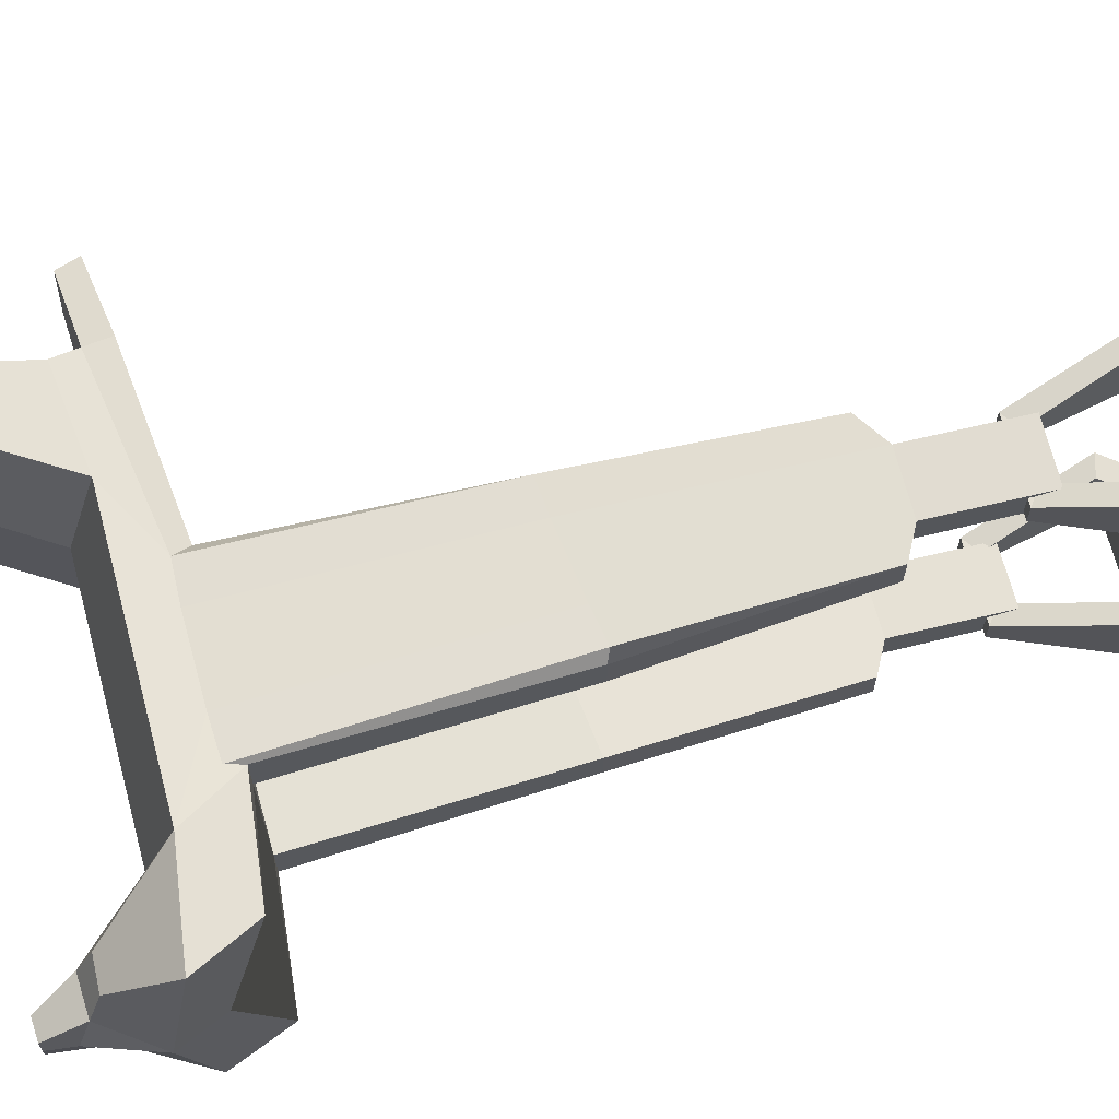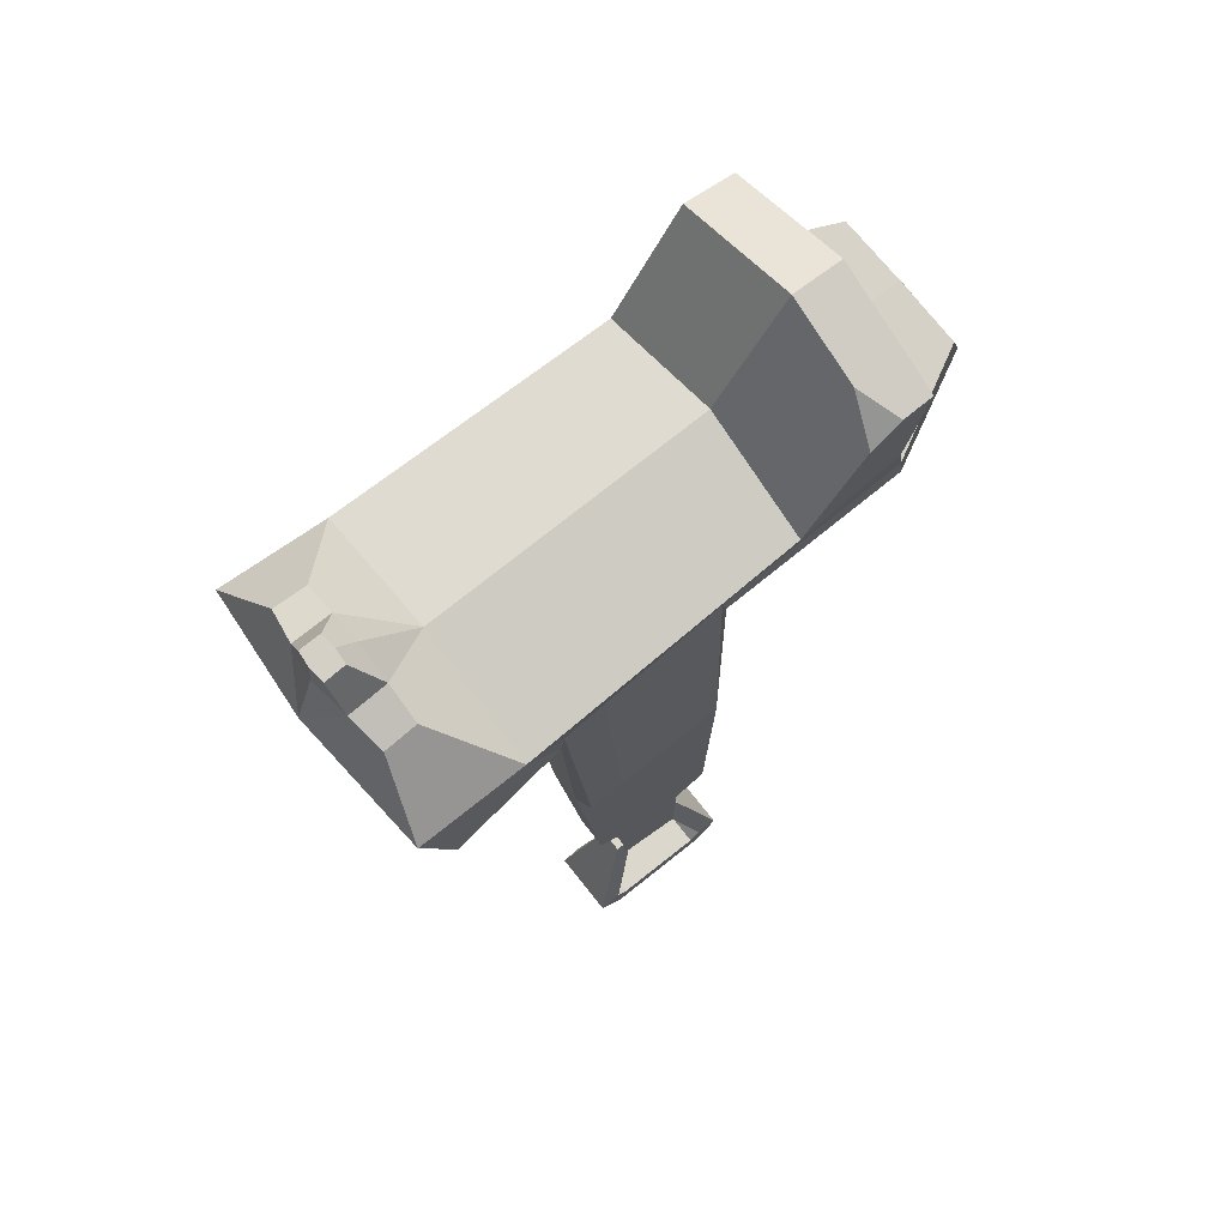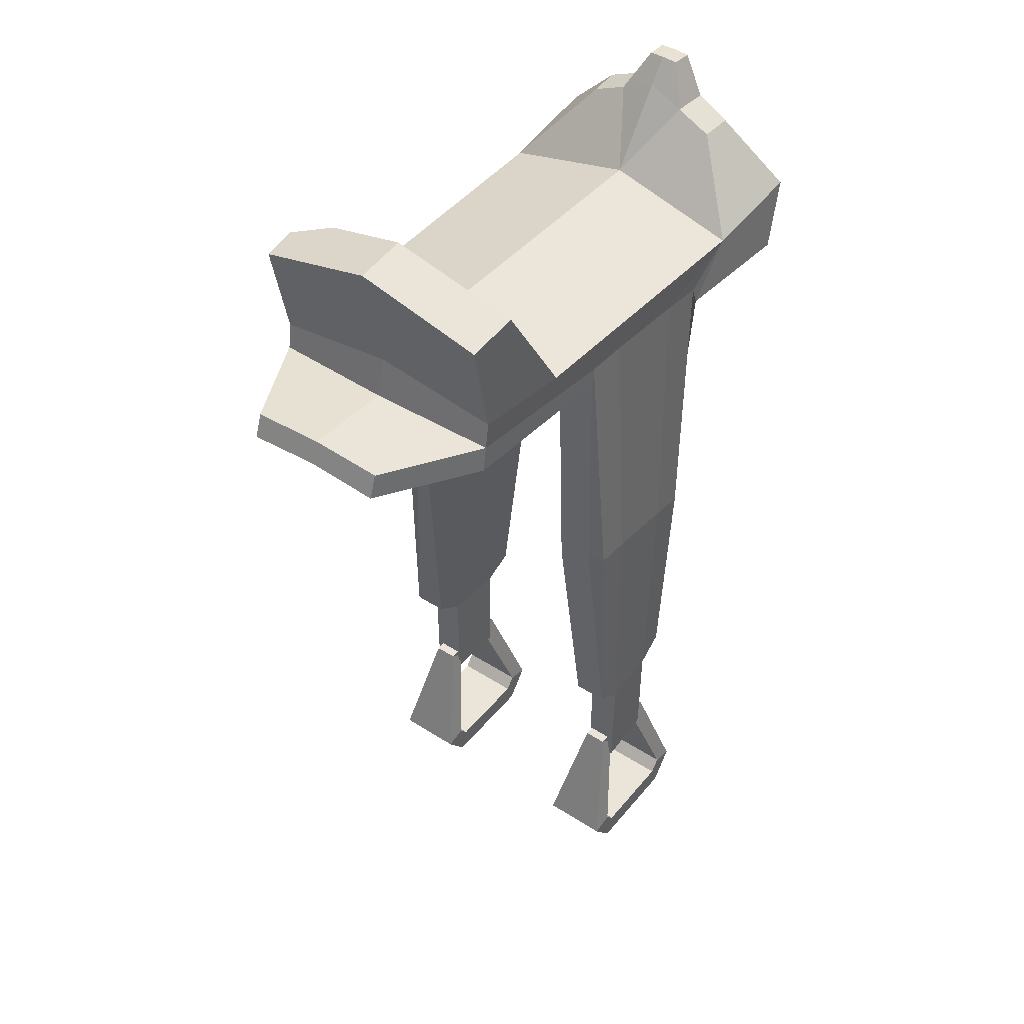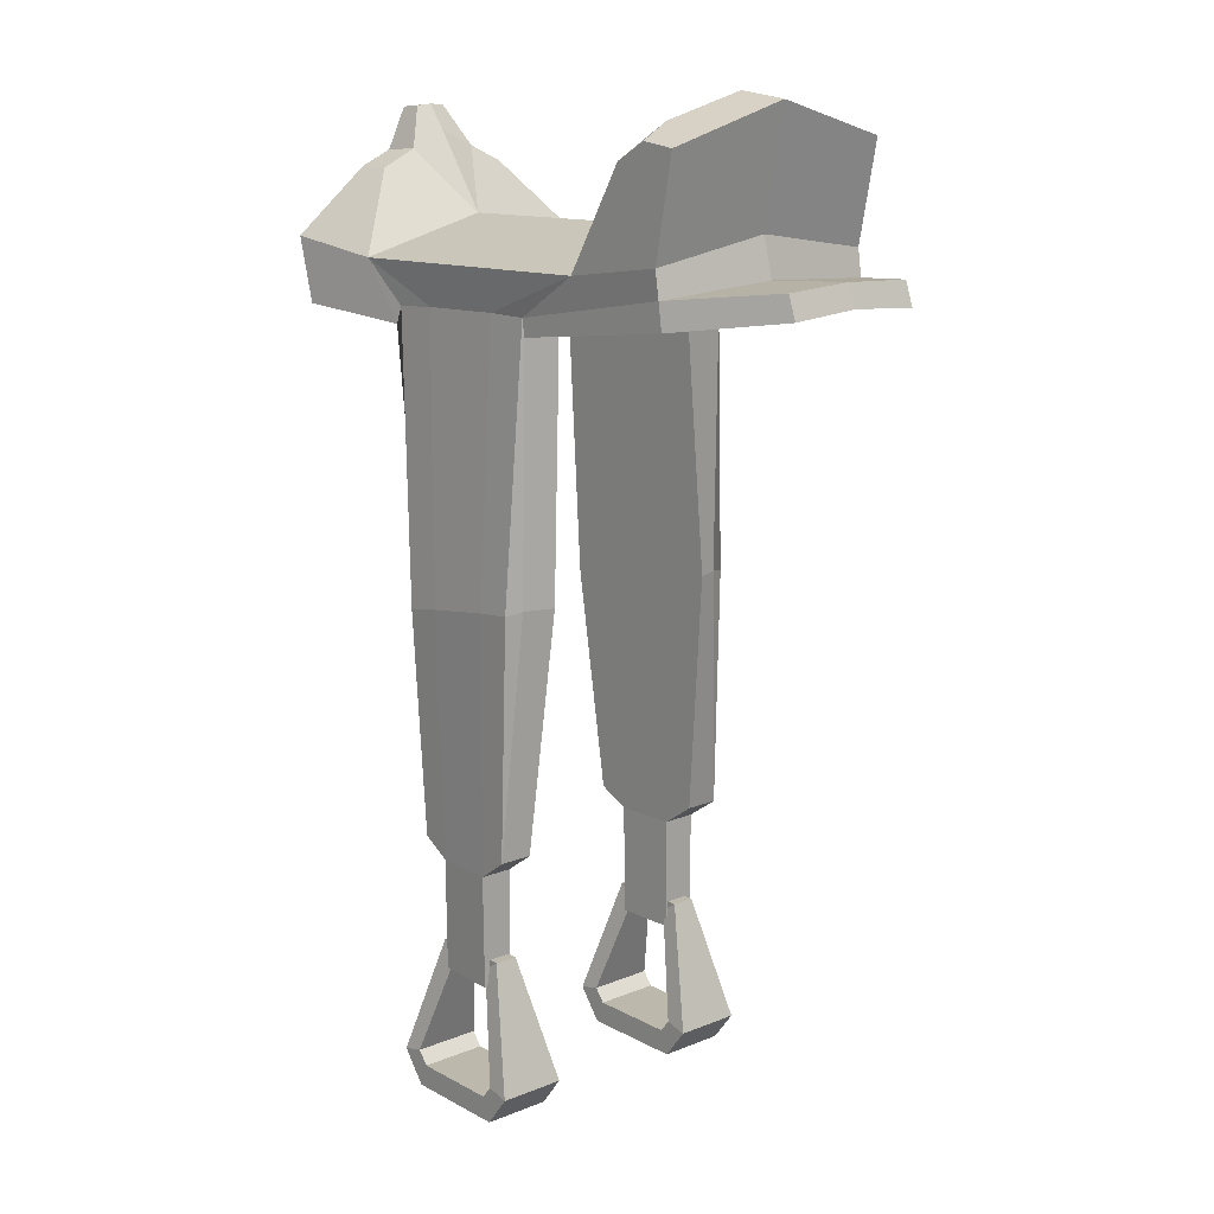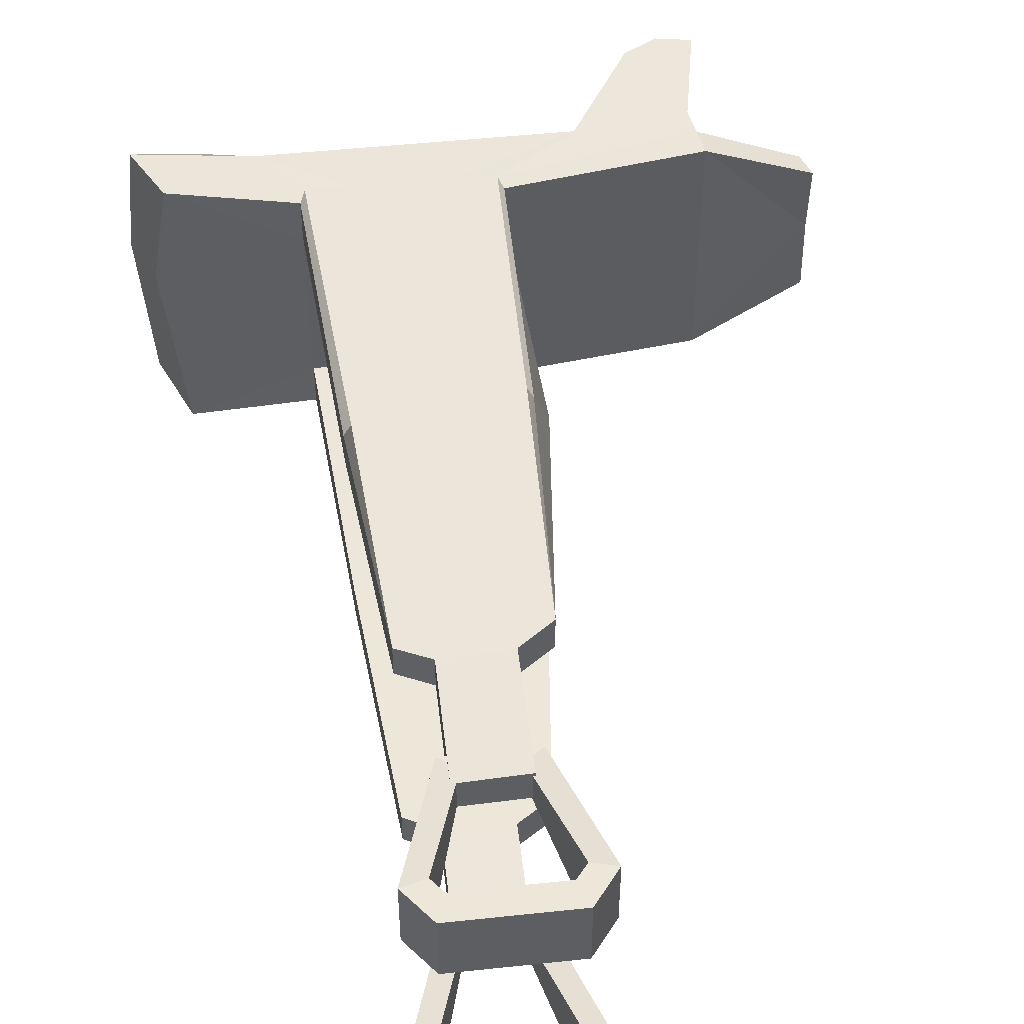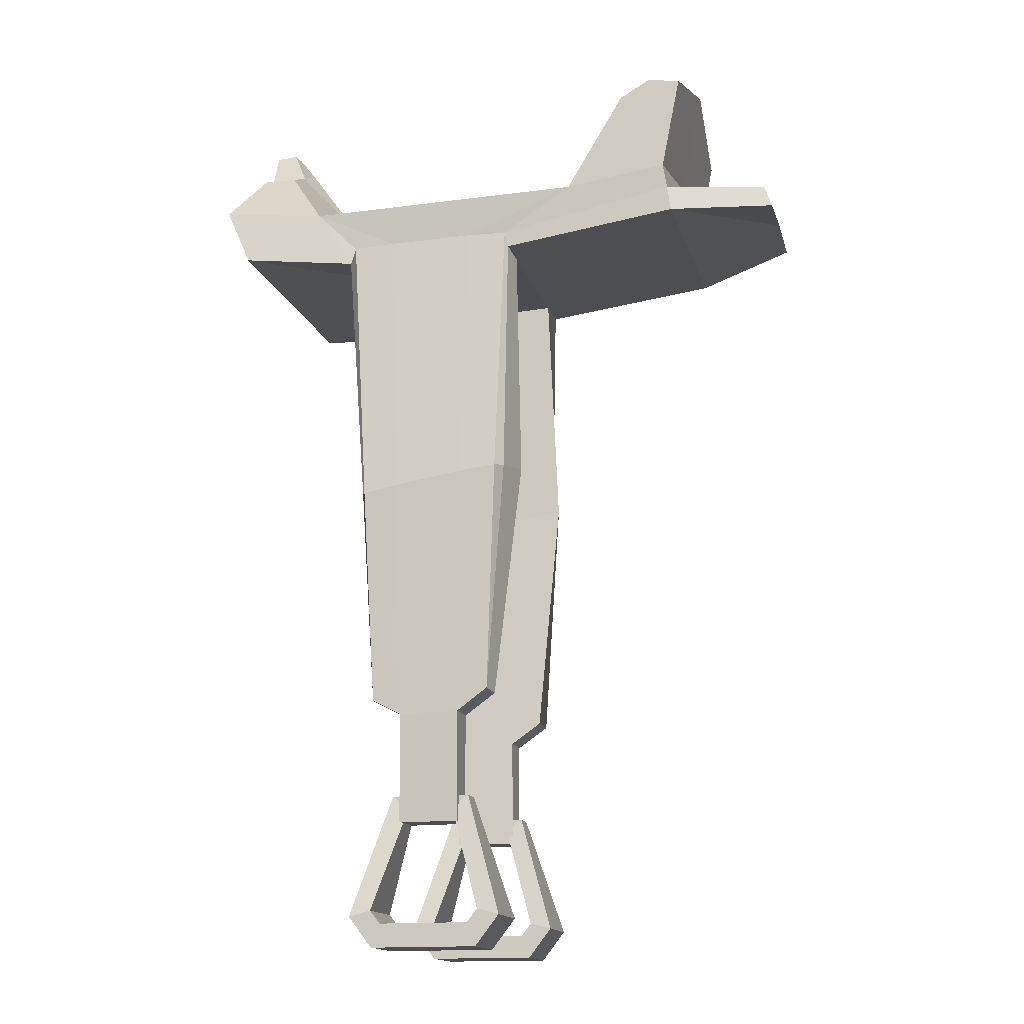
<metadata>
{"format":"obj","ext":"obj","renderer":"f3d","projection":"perspective","resolution":1024,"background":"white","views":[{"elev":66.6,"azim":-103.7,"up":"+Z"},{"elev":73.3,"azim":-38.4,"up":"+Y"},{"elev":45.1,"azim":126.6,"up":"+Y"},{"elev":14.7,"azim":49.0,"up":"+Y"},{"elev":49.8,"azim":-6.7,"up":"+Z"},{"elev":-15.1,"azim":14.0,"up":"+Y"}]}
</metadata>
<code>
v -9.924 -1.674 -13.49
v -6.535 -57.32 -14.05
v -7.931 -32.83 -14.41
v 6.992 -56.49 -14.78
v 7.778 -30.45 -14.6
v 8.501 -1.031 -12.69
v -4.042 -32.07 -14.46
v -3.207 -59.02 -14.23
v -5.322 -1.333 -13.29
v 3.815 -30.88 -14.55
v 3.559 -58.93 -14.6
v 3.893 -1.012 -12.89
v -10.46 -3.553 -13.65
v -8.658 -32.46 -12.69
v 8.462 -30.07 -12.89
v 8.953 -2.879 -12.82
v 8.953 -2.879 -8.502
v 6.992 -56.49 -11.12
v 3.559 -58.93 -10.99
v -3.207 -59.02 -10.72
v -6.535 -57.32 -10.59
v -8.658 -32.46 -9.055
v -10.46 -3.553 -9.052
v 9.866 -29.93 -9.984
v -3.207 -71.21 -14.12
v -3.207 -71.21 -10.86
v 3.559 -71.21 -11.11
v 3.559 -71.21 -14.46
v -5.602 -84.96 -16.17
v -4.648 -82.39 -16.17
v -4.648 -82.39 -8.842
v -5.602 -84.96 -8.842
v -8.208 -81.58 -8.842
v -8.208 -81.58 -16.17
v -5.783 -80.97 -8.842
v -5.783 -80.97 -16.17
v -4.069 -68.29 -11.24
v -4.069 -68.29 -13.76
v -2.221 -69.57 -11.24
v -2.221 -69.57 -13.76
v 6.173 -84.96 -16.17
v 5.218 -82.39 -16.17
v 5.218 -82.39 -8.842
v 6.173 -84.96 -8.842
v 8.779 -81.58 -8.842
v 8.779 -81.58 -16.17
v 6.353 -80.97 -8.842
v 6.353 -80.97 -16.17
v 4.64 -68.29 -11.24
v 4.64 -68.29 -13.76
v 2.792 -69.57 -11.24
v 2.792 -69.57 -13.76
v 28.75 -0.2804 -13.11
v 39.98 1.874 -1.5e-05
v 29.39 3.466 -1.5e-05
v -25.21 2.078 0
v -23.08 -2.534 -15.34
v 16.99 7.456 -1.5e-05
v 28.33 7.626 -1.5e-05
v 27.89 5.437 -13.11
v 16.5 3.762 -13.34
v -27.5 7.11 -1.5e-05
v -14.38 6.495 -1.5e-05
v -14.47 2.863 -14.19
v -26.18 4.174 -14.49
v 25.02 20.49 -1.5e-05
v 30.65 19.92 0
v 29.99 16.08 -13.11
v 24.37 16.82 -13.34
v -25.22 14.15 -1.5e-05
v -20.31 14.81 -1.5e-05
v -20.33 11.18 -7.632
v -23.93 11.19 -7.795
v 39.99 1.356 -7.55
v 28.33 2.578 -13.11
v 39.12 3.849 -7.55
v 39.08 4.209 -1.5e-05
v -24.57 12.67 -3.914
v -20.32 13 -3.832
v -24.74 17.07 -1.715
v -22.42 17.27 -1.675
v -22.31 17.4 0
v -24.94 17.04 -1.5e-05
v -9.924 -1.674 13.49
v -6.535 -57.32 14.05
v -7.931 -32.83 14.41
v 6.992 -56.49 14.78
v 7.778 -30.45 14.6
v 8.501 -1.031 12.69
v -4.042 -32.07 14.46
v -3.207 -59.02 14.23
v -5.322 -1.333 13.29
v 3.815 -30.88 14.55
v 3.559 -58.93 14.6
v 3.893 -1.012 12.89
v -10.46 -3.553 13.65
v -8.658 -32.46 12.69
v 8.462 -30.07 12.89
v 8.953 -2.879 12.82
v 28.75 -0.2804 13.11
v -23.08 -2.534 15.34
v 27.89 5.437 13.11
v 16.5 3.762 13.34
v -14.47 2.863 14.19
v -26.18 4.174 14.49
v 29.99 16.08 13.11
v -20.33 11.18 7.632
v -23.93 11.19 7.795
v 39.99 1.356 7.55
v 28.33 2.578 13.11
v 39.12 3.849 7.55
v -24.57 12.67 3.914
v -20.32 13 3.832
v -24.74 17.07 1.715
v -22.42 17.27 1.675
v 8.953 -2.879 8.502
v 6.992 -56.49 11.12
v 3.559 -58.93 10.99
v -3.207 -59.02 10.72
v -6.535 -57.32 10.59
v -8.658 -32.46 9.055
v -10.46 -3.553 9.052
v 9.866 -29.93 9.984
v 23.03 14.59 13.34
v 24.59 18.05 8.866
v 26.4 16.55 13.26
v -3.207 -71.21 14.12
v -3.207 -71.21 10.86
v 3.559 -71.21 11.11
v 3.559 -71.21 14.46
v -5.602 -84.96 16.17
v -4.648 -82.39 16.17
v -4.648 -82.39 8.842
v -5.602 -84.96 8.842
v -8.208 -81.58 8.842
v -8.208 -81.58 16.17
v -5.783 -80.97 8.842
v -5.783 -80.97 16.17
v -4.069 -68.29 11.24
v -4.069 -68.29 13.76
v -2.221 -69.57 11.24
v -2.221 -69.57 13.76
v 6.173 -84.96 16.17
v 5.218 -82.39 16.17
v 5.218 -82.39 8.842
v 6.173 -84.96 8.842
v 8.779 -81.58 8.842
v 8.779 -81.58 16.17
v 6.353 -80.97 8.842
v 6.353 -80.97 16.17
v 4.64 -68.29 11.24
v 4.64 -68.29 13.76
v 2.792 -69.57 11.24
v 2.792 -69.57 13.76
f 4 11 10 5
f 12 6 5 10
f 1 3 14 13
f 5 6 16 15
f 8 2 3 7
f 1 9 7 3
f 8 7 10 11
f 7 9 12 10
f 3 2 14
f 5 15 4
f 15 16 17 24
f 11 4 18 19
f 25 28 27 26
f 8 20 21 2
f 22 14 2 21
f 23 13 14 22
f 22 24 17 23
f 22 21 20 19 18 24
f 4 15 24 18
f 8 25 26 20
f 20 26 27 19
f 19 27 28 11
f 11 28 25 8
f 29 32 33 34
f 32 31 35 33
f 31 30 36 35
f 30 29 34 36
f 34 33 37 38
f 33 35 39 37
f 35 36 40 39
f 36 34 38 40
f 31 43 42 30
f 32 44 43 31
f 29 41 44 32
f 30 42 41 29
f 41 46 45 44
f 44 45 47 43
f 43 47 48 42
f 42 48 46 41
f 46 50 49 45
f 45 49 51 47
f 47 51 52 48
f 48 52 50 46
f 38 50 52 40
f 40 52 51 39
f 39 51 49 37
f 37 49 50 38
f 77 54 74 76
f 68 69 66 67
f 80 83 82 81
f 61 64 63 58
f 75 60 59 55
f 56 62 65 57
f 57 65 64 13
f 12 61 6
f 61 60 75 6
f 13 64 1
f 1 64 9
f 9 64 61 12
f 60 68 67 59
f 58 66 69 61
f 61 69 68 60
f 79 71 63
f 62 70 78
f 65 73 72 64
f 75 53 16 6
f 74 53 75 76
f 55 77 76 75
f 72 73 78 79
f 78 80 81 79
f 79 81 82 71
f 70 83 80 78
f 64 72 79 63
f 62 78 73 65
f 87 88 93 94
f 95 93 88 89
f 84 96 97 86
f 88 98 99 89
f 91 90 86 85
f 84 86 90 92
f 91 94 93 90
f 90 93 95 92
f 86 97 85
f 88 87 98
f 77 111 109 54
f 106 67 66 125 126
f 114 115 82 83
f 103 58 63 104
f 110 55 59 102
f 56 101 105 62
f 101 96 104 105
f 95 89 103
f 103 89 110 102
f 96 84 104
f 84 92 104
f 92 95 103 104
f 102 59 67 106
f 58 103 124 125 66
f 103 102 106 126 124
f 113 63 71
f 62 112 70
f 105 104 107 108
f 110 89 99 100
f 109 111 110 100
f 55 110 111 77
f 107 113 112 108
f 112 113 115 114
f 113 71 82 115
f 70 112 114 83
f 104 63 113 107
f 62 105 108 112
f 13 23 57
f 116 100 99
f 100 54 109
f 53 74 54
f 53 54 100
f 98 123 116 99
f 94 118 117 87
f 127 128 129 130
f 91 85 120 119
f 121 120 85 97
f 122 121 97 96
f 116 122 23 17
f 121 122 116 123
f 121 123 117 118 119 120
f 87 117 123 98
f 53 100 116 17
f 53 17 16
f 57 23 122 101 56
f 101 122 96
f 126 125 124
f 91 119 128 127
f 119 118 129 128
f 118 94 130 129
f 94 91 127 130
f 131 136 135 134
f 134 135 137 133
f 133 137 138 132
f 132 138 136 131
f 136 140 139 135
f 135 139 141 137
f 137 141 142 138
f 138 142 140 136
f 133 132 144 145
f 134 133 145 146
f 131 134 146 143
f 132 131 143 144
f 143 146 147 148
f 146 145 149 147
f 145 144 150 149
f 144 143 148 150
f 148 147 151 152
f 147 149 153 151
f 149 150 154 153
f 150 148 152 154
f 140 142 154 152
f 142 141 153 154
f 141 139 151 153
f 139 140 152 151

</code>
